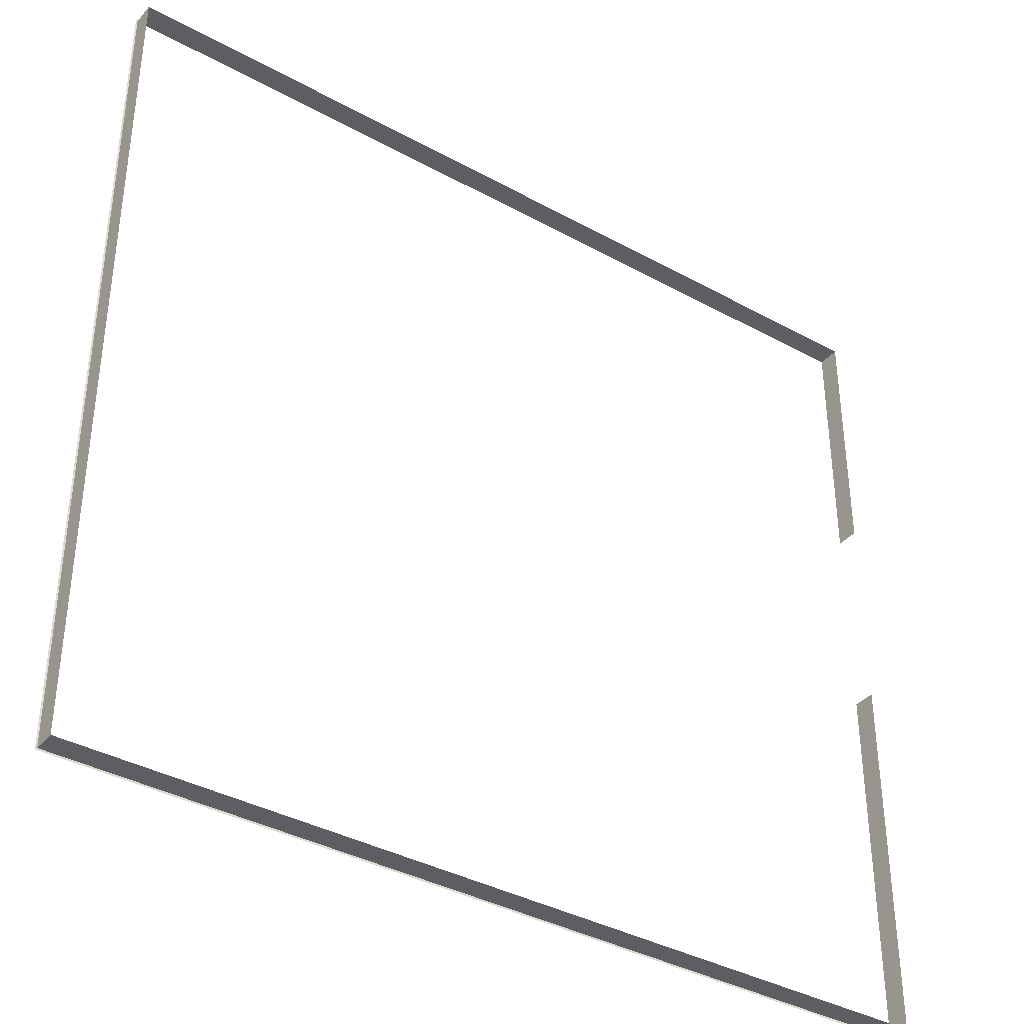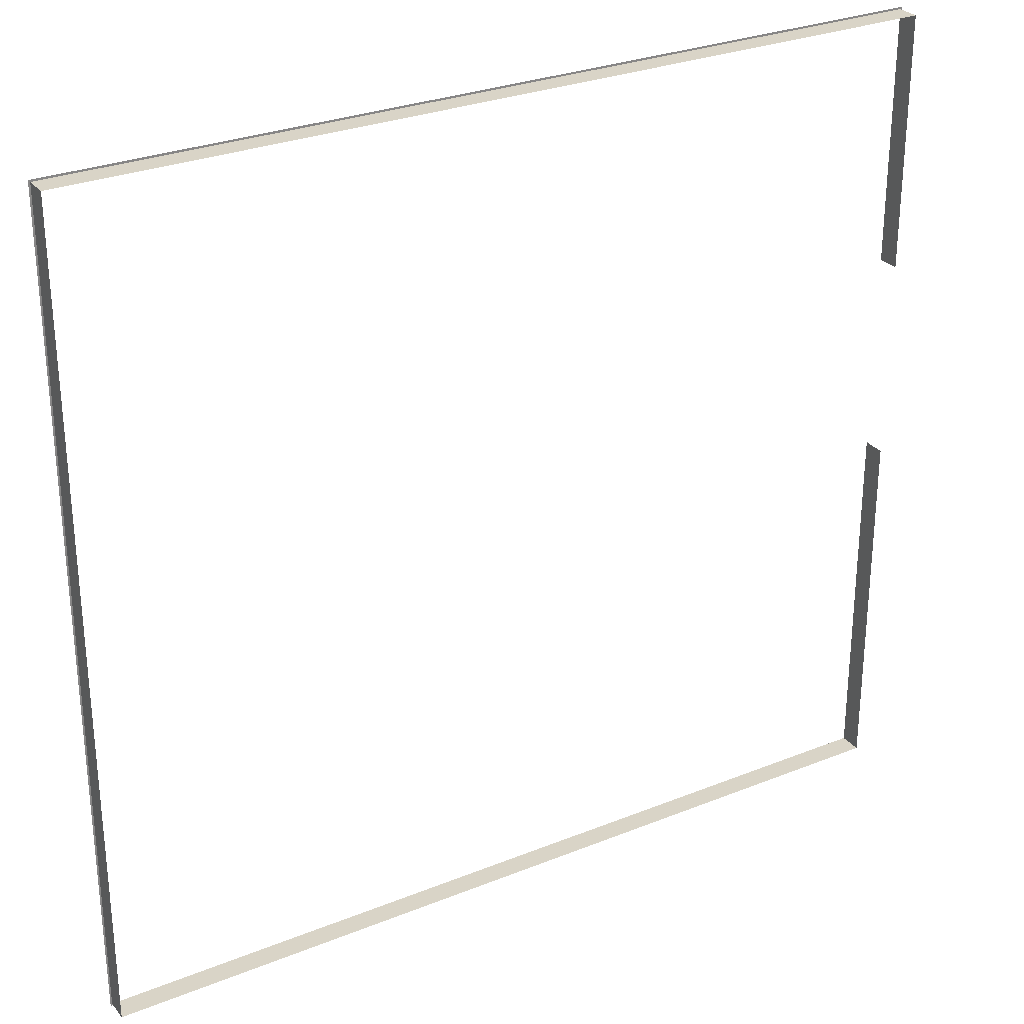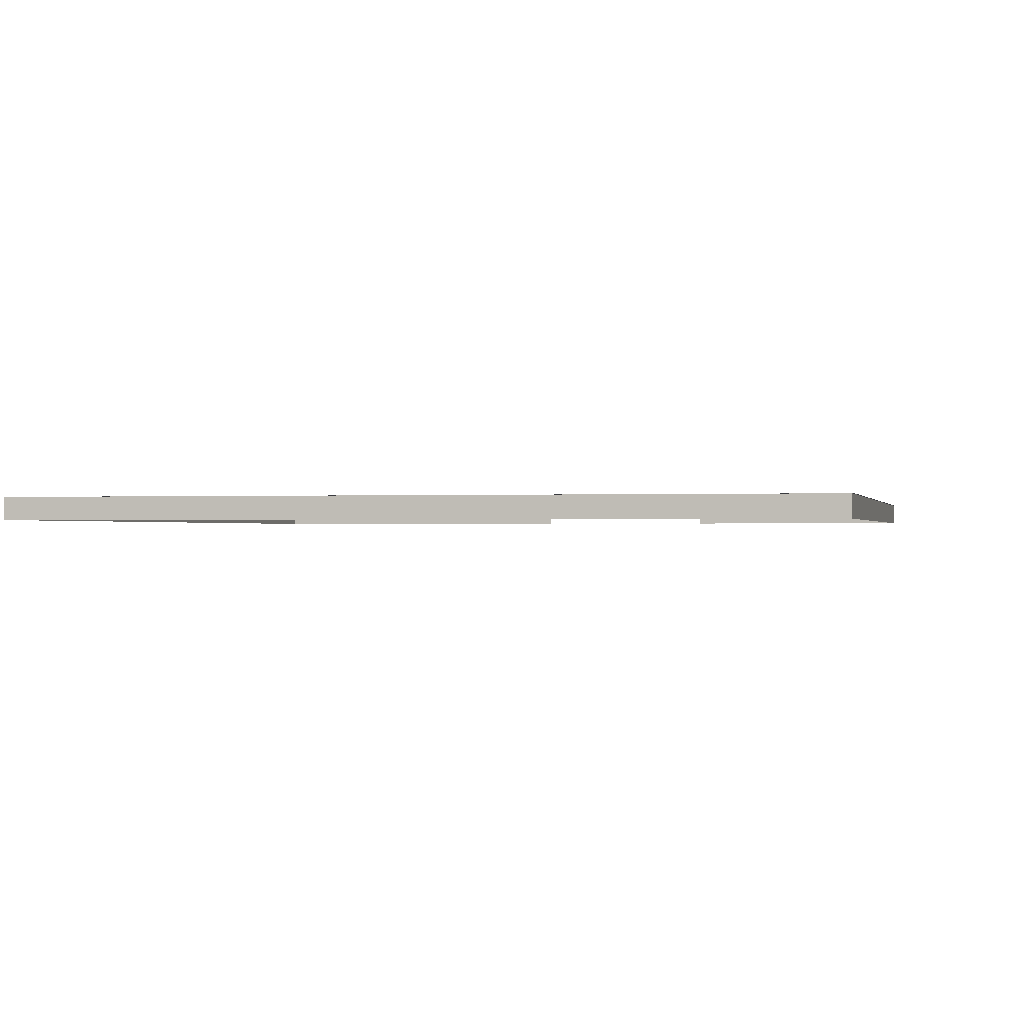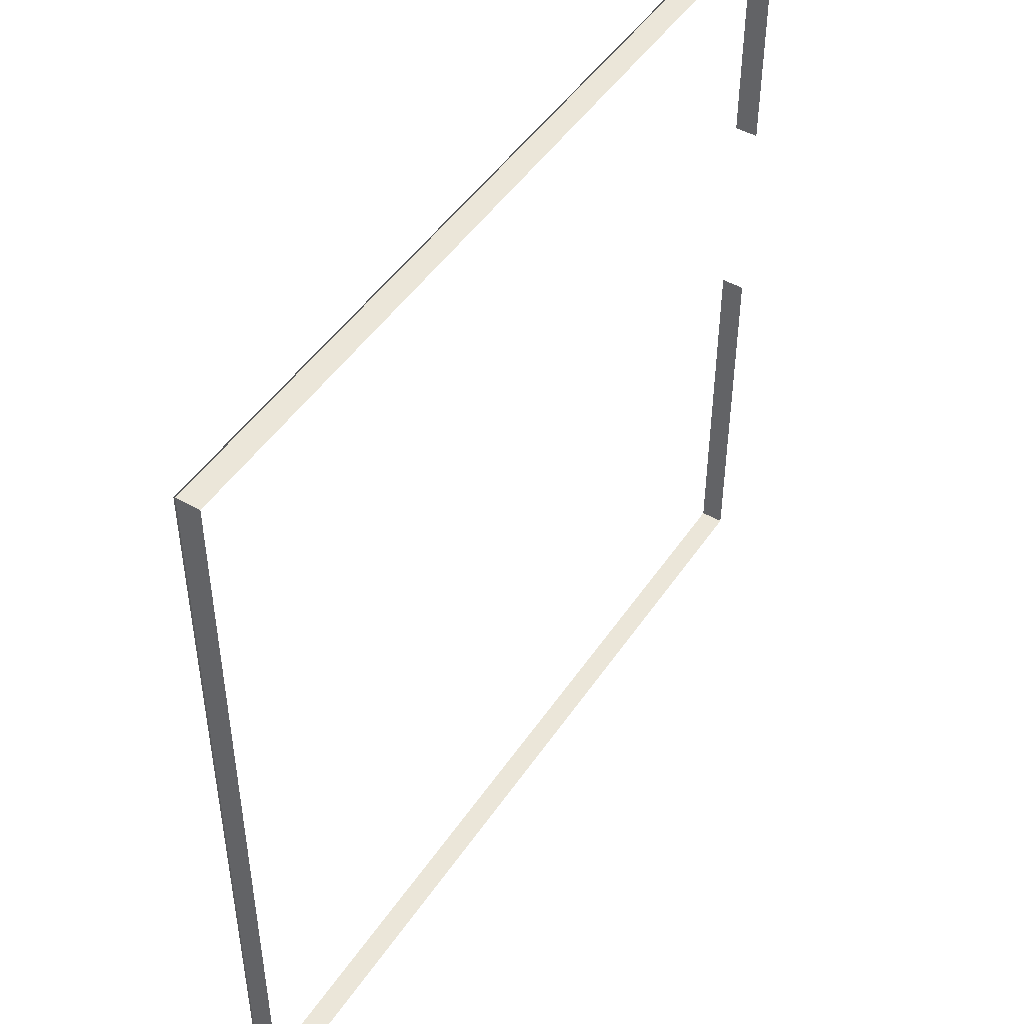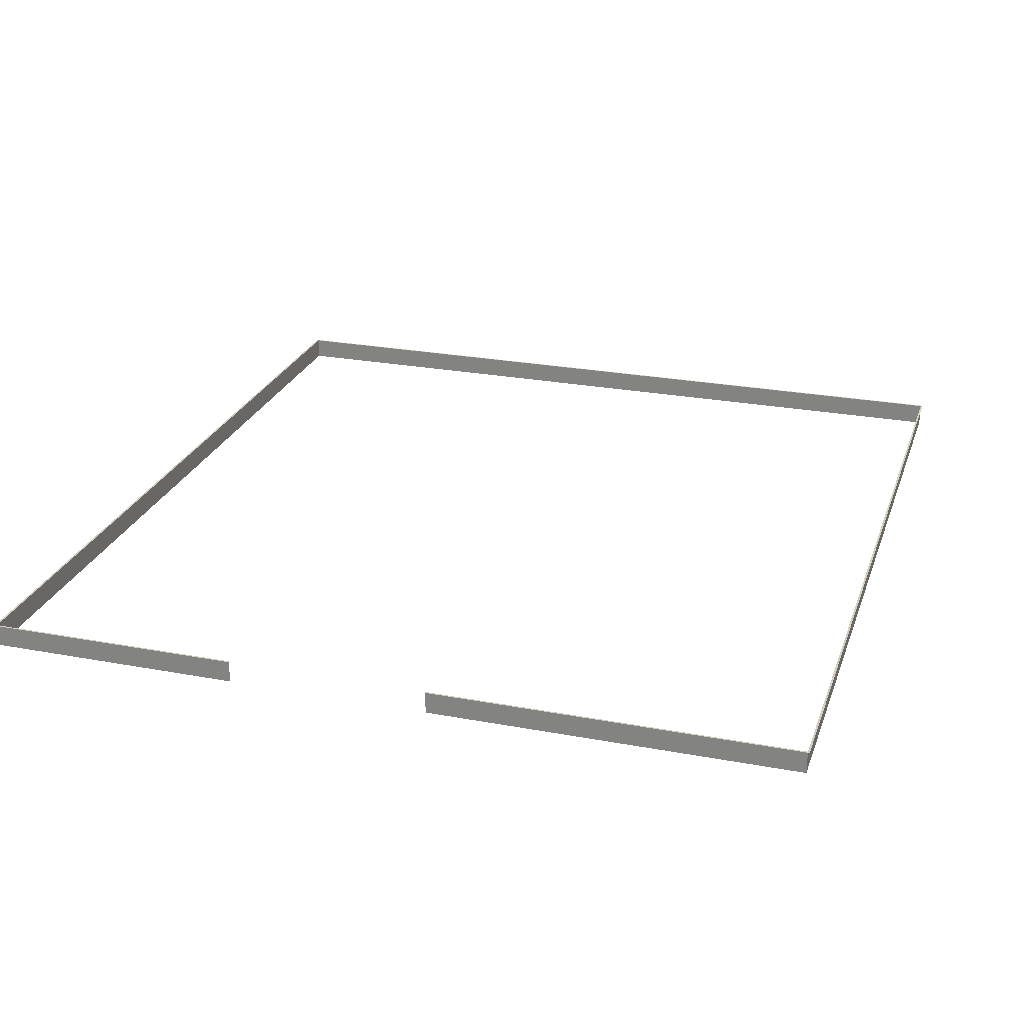
<metadata>
{"format":"obj","ext":"obj","renderer":"f3d","projection":"perspective","resolution":1024,"background":"white","views":[{"elev":-37.7,"azim":-35.1,"up":"+Z"},{"elev":28.8,"azim":-31.0,"up":"+Z"},{"elev":-0.6,"azim":-76.9,"up":"+Y"},{"elev":47.8,"azim":-57.6,"up":"+Z"},{"elev":25.1,"azim":107.0,"up":"+Y"}]}
</metadata>
<code>
v  -135.2 6.115 130.1
v  98.57 6.115 130.1
v  98.57 0 130.1
v  -135.2 0 130.1
v  98.57 6.115 -92.28
v  -135.2 6.115 -92.28
v  -135.2 0 -92.28
v  98.57 0 -92.28
v  -135.7 6.115 130.6
v  99.03 6.115 130.6
v  99.03 6.115 -92.81
v  -135.7 6.115 -92.81
v  98.57 6.115 61.31
v  98.57 0 61.31
v  99.03 6.115 61.31
v  99.03 6.115 6.462
v  98.57 6.115 6.462
v  98.57 0 6.461
g Plinth
f 1 2 3
f 3 4 1
f 5 6 7
f 7 8 5
f 6 1 4
f 4 7 6
f 9 10 2
f 2 1 9
f 11 12 6
f 6 5 11
f 12 9 1
f 1 6 12
f 3 2 13
f 13 14 3
f 2 10 15
f 15 13 2
f 16 11 5
f 5 17 16
f 5 8 18
f 18 17 5

</code>
